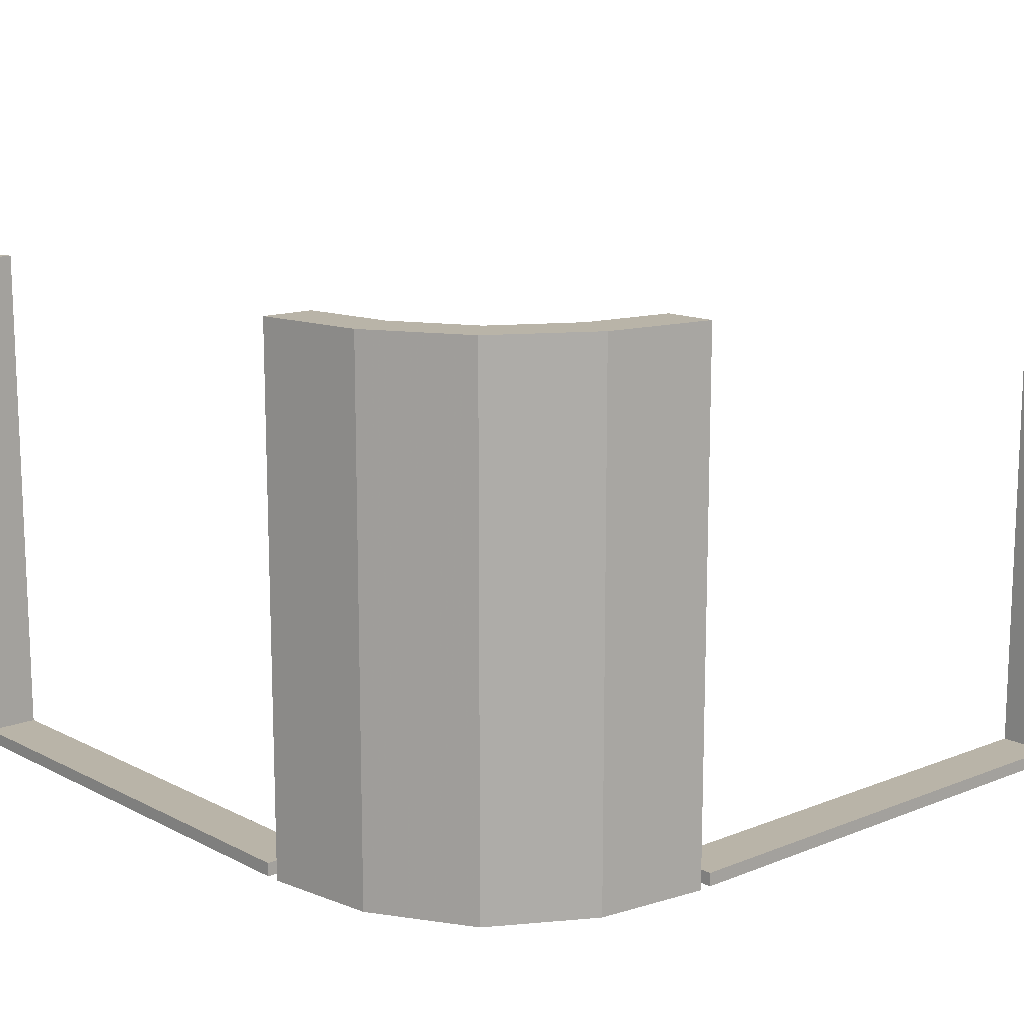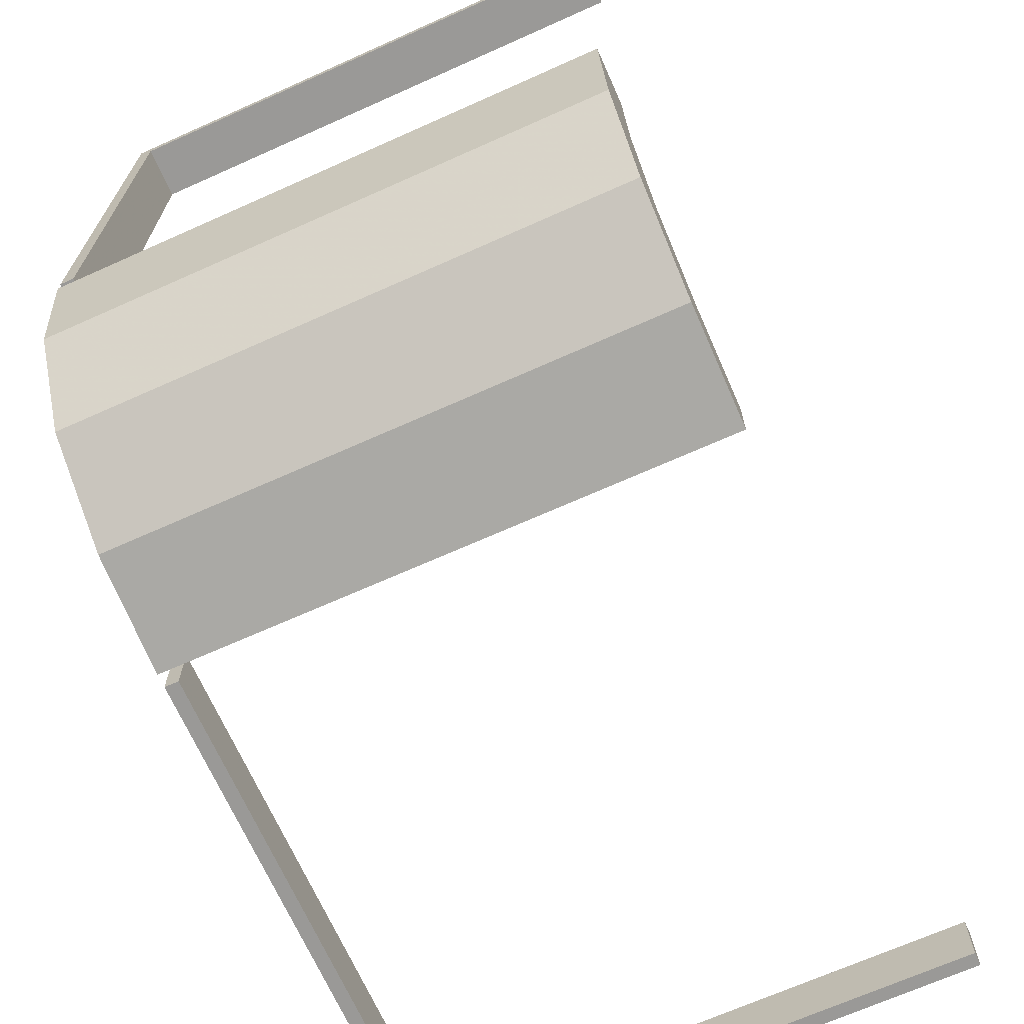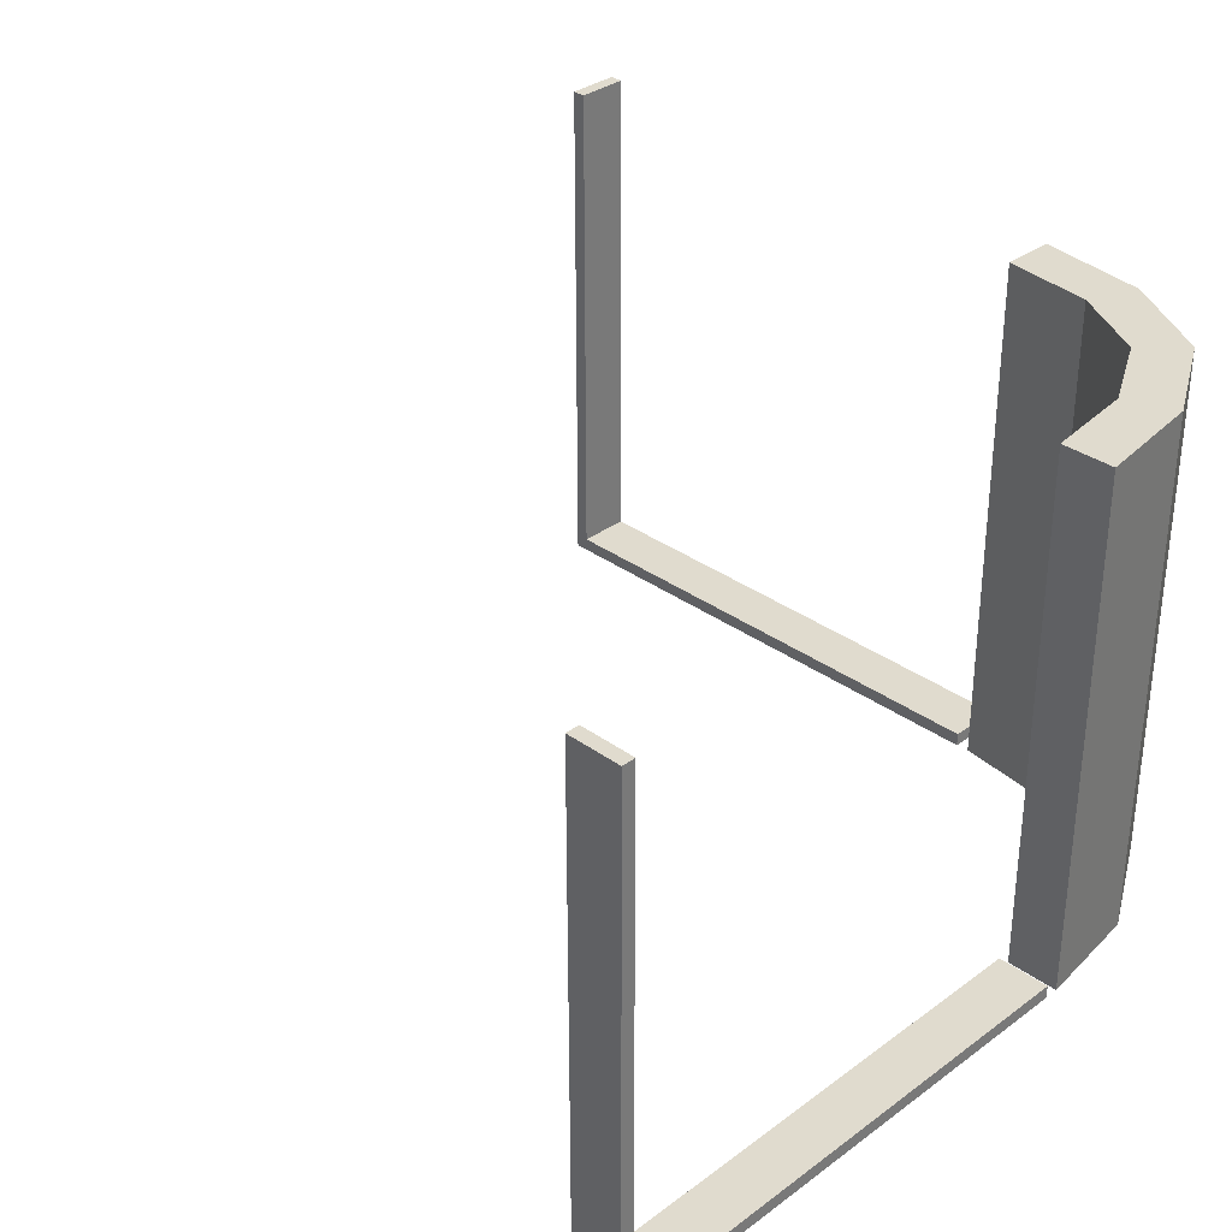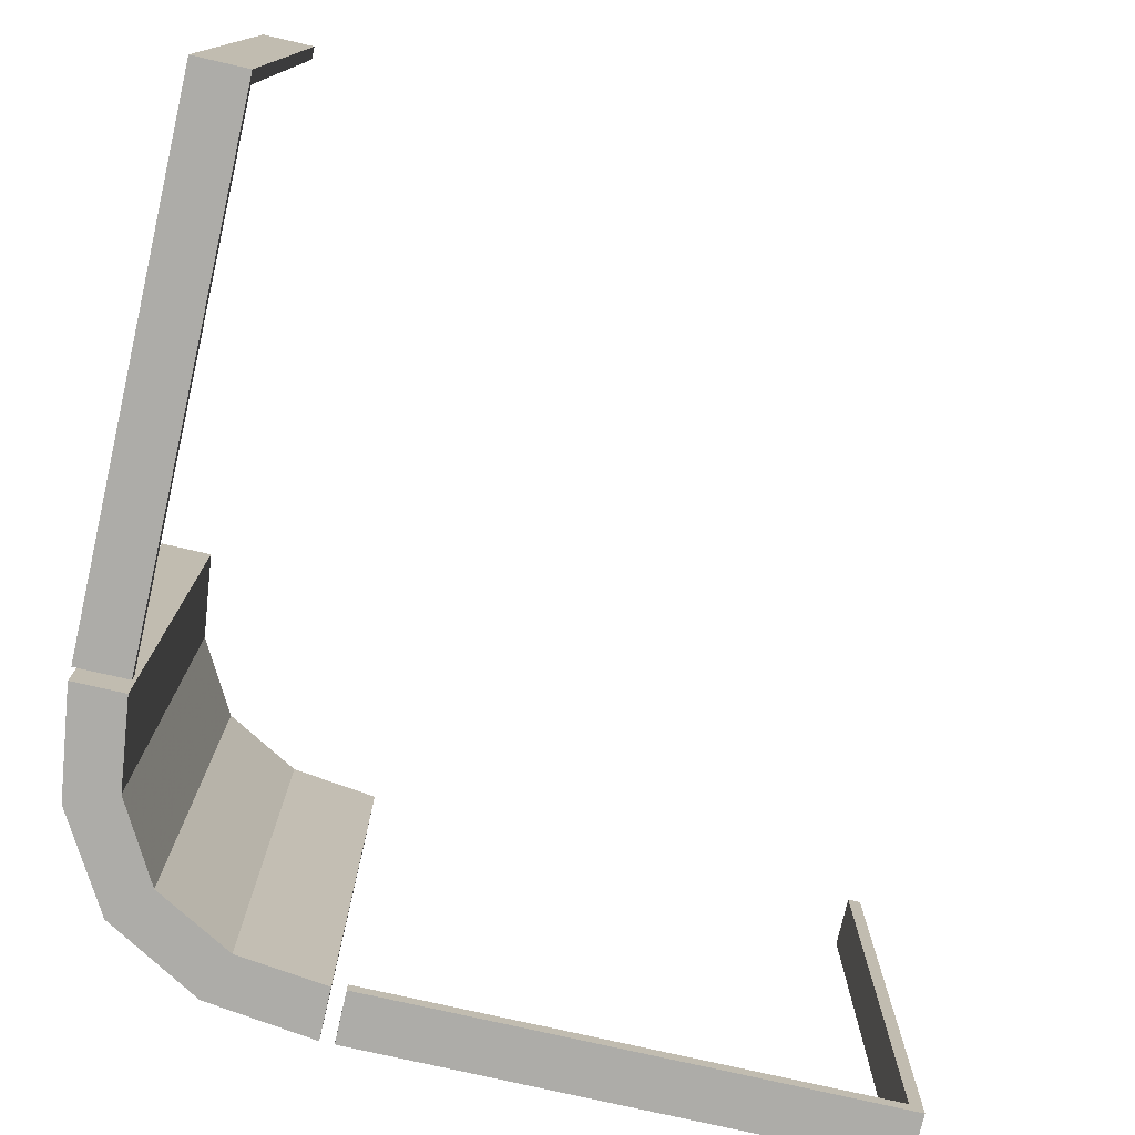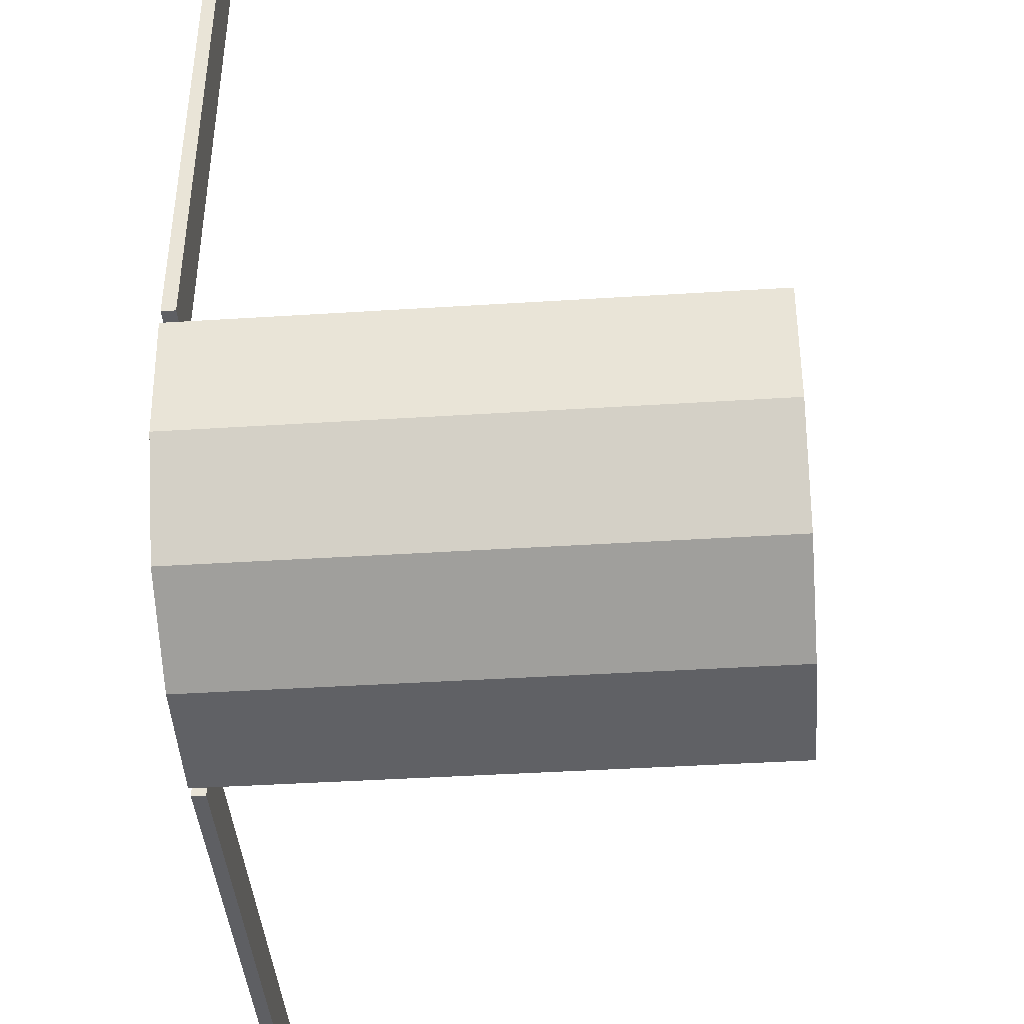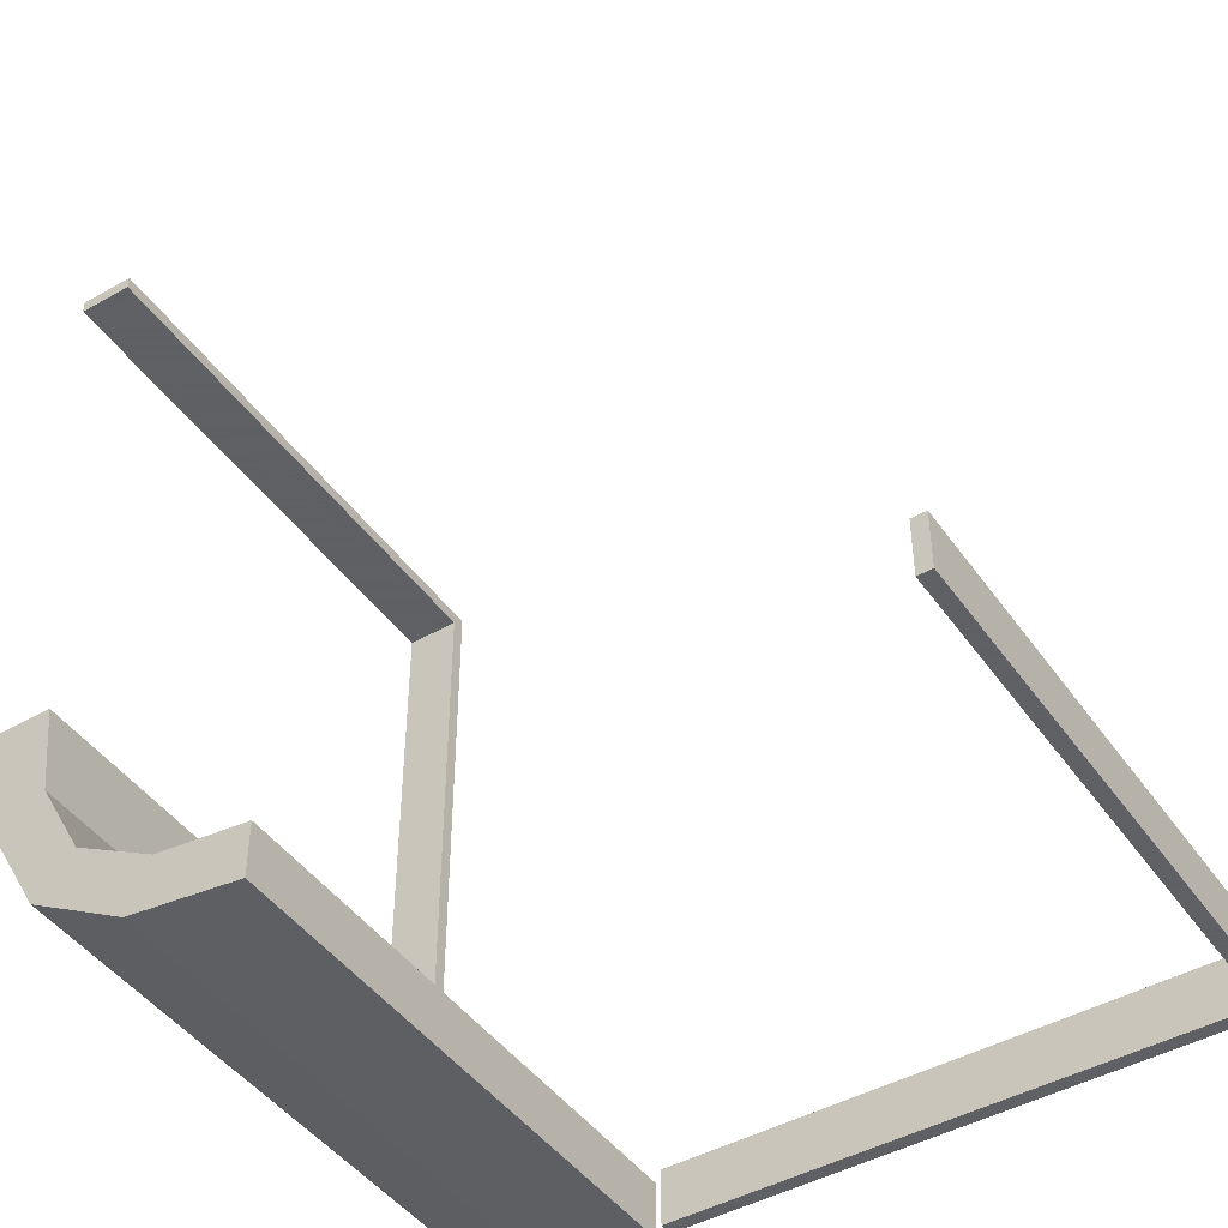
<metadata>
{"format":"obj","ext":"obj","renderer":"f3d","projection":"perspective","resolution":1024,"background":"white","views":[{"elev":13.3,"azim":-41.6,"up":"+Z"},{"elev":-69.0,"azim":-65.9,"up":"+Y"},{"elev":33.4,"azim":-135.4,"up":"+Z"},{"elev":-76.6,"azim":77.1,"up":"+Z"},{"elev":-41.5,"azim":-85.6,"up":"+Y"},{"elev":-45.3,"azim":33.1,"up":"+Y"}]}
</metadata>
<code>
v 0 -0.275 0
v 0 -0.275 0.0125
v 0 -0.225 0
v 0 -0.225 0.0125
v -0.261 -0.1182 0
v -0.261 -0.1182 0.5
v -0.275 0 0
v -0.275 0 0.0125
v -0.275 0.5 0
v -0.275 0.5 0.5
v -0.275 0.5 0.0125
v -0.275 0.4875 0
v -0.275 0.4875 0.5
v -0.275 -0.01322 0
v -0.275 -0.01322 0.5
v -0.2082 -0.209 0
v -0.2082 -0.209 0.25
v -0.2082 -0.209 0.5
v -0.225 0 0
v -0.225 0 0.0125
v -0.225 0.5 0
v -0.225 0.5 0.5
v -0.225 0.5 0.0125
v -0.225 0.4875 0
v -0.225 0.4875 0.5
v -0.225 -0.01322 0
v -0.225 -0.01322 0.5
v 0.5 -0.275 0
v 0.5 -0.275 0.5
v 0.5 -0.275 0.0125
v 0.5 -0.225 0
v 0.5 -0.225 0.5
v 0.5 -0.225 0.0125
v -0.09804 -0.2154 0
v -0.09804 -0.2154 0.5
v -0.01215 -0.2757 0
v -0.01215 -0.2757 0.5
v -0.01215 -0.2257 0
v -0.01215 -0.2257 0.5
v 0.4875 -0.275 0
v 0.4875 -0.275 0.5
v 0.4875 -0.225 0
v 0.4875 -0.225 0.5
v -0.1729 -0.1737 0
v -0.1729 -0.1737 0.25
v -0.1729 -0.1737 0.5
v -0.1174 -0.2617 0
v -0.1174 -0.2617 0.5
v -0.2145 -0.09953 0
v -0.2145 -0.09953 0.5
f 8 20 23
f 21 9 11
f 19 21 23
f 7 19 20
f 9 7 8
f 7 9 21
f 8 23 11
f 21 11 23
f 19 23 20
f 7 20 8
f 9 8 11
f 7 21 19
f 10 22 21
f 24 12 9
f 25 24 21
f 13 25 22
f 12 13 10
f 13 12 24
f 10 21 9
f 24 9 21
f 25 21 22
f 13 22 10
f 12 10 9
f 13 24 25
f 33 30 28
f 1 28 30
f 3 31 28
f 4 33 31
f 2 30 33
f 4 3 1
f 33 28 31
f 1 30 2
f 3 28 1
f 4 31 3
f 2 33 4
f 4 1 2
f 31 28 40
f 41 40 28
f 43 42 40
f 32 31 42
f 29 28 31
f 32 43 41
f 31 40 42
f 41 28 29
f 43 40 41
f 32 42 43
f 29 31 32
f 32 41 29
f 34 47 36
f 36 38 34
f 47 34 44
f 44 16 47
f 44 49 5
f 26 14 49
f 5 49 14
f 16 44 5
f 47 16 17
f 48 17 18
f 36 47 48
f 17 48 47
f 15 6 5
f 5 6 17
f 17 6 18
f 16 5 17
f 27 15 14
f 49 44 45
f 50 45 46
f 26 49 50
f 45 50 49
f 39 35 34
f 34 35 45
f 45 35 46
f 44 34 45
f 37 39 38
f 35 37 48
f 37 35 39
f 48 46 35
f 46 48 18
f 46 6 50
f 27 50 15
f 6 15 50
f 18 6 46
f 36 48 37
f 15 5 14
f 27 14 26
f 26 50 27
f 39 34 38
f 37 38 36

</code>
